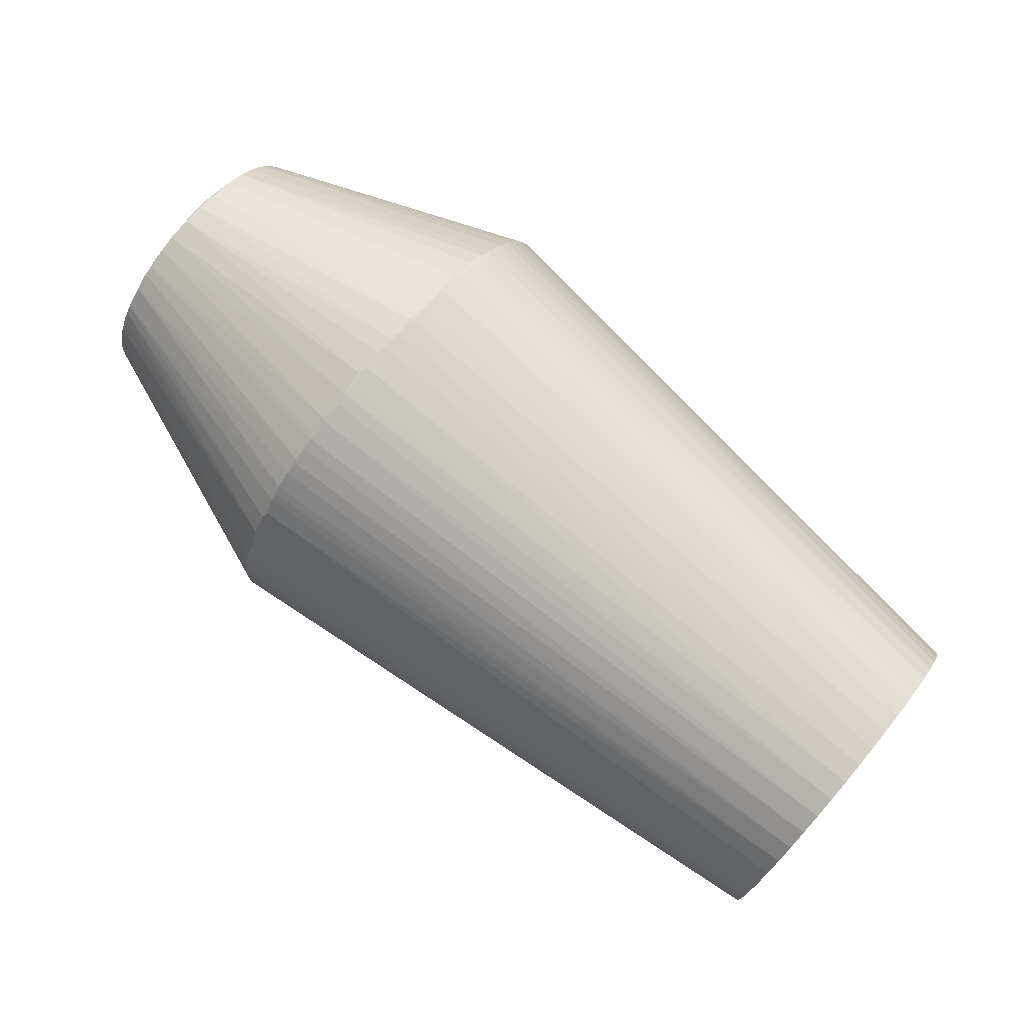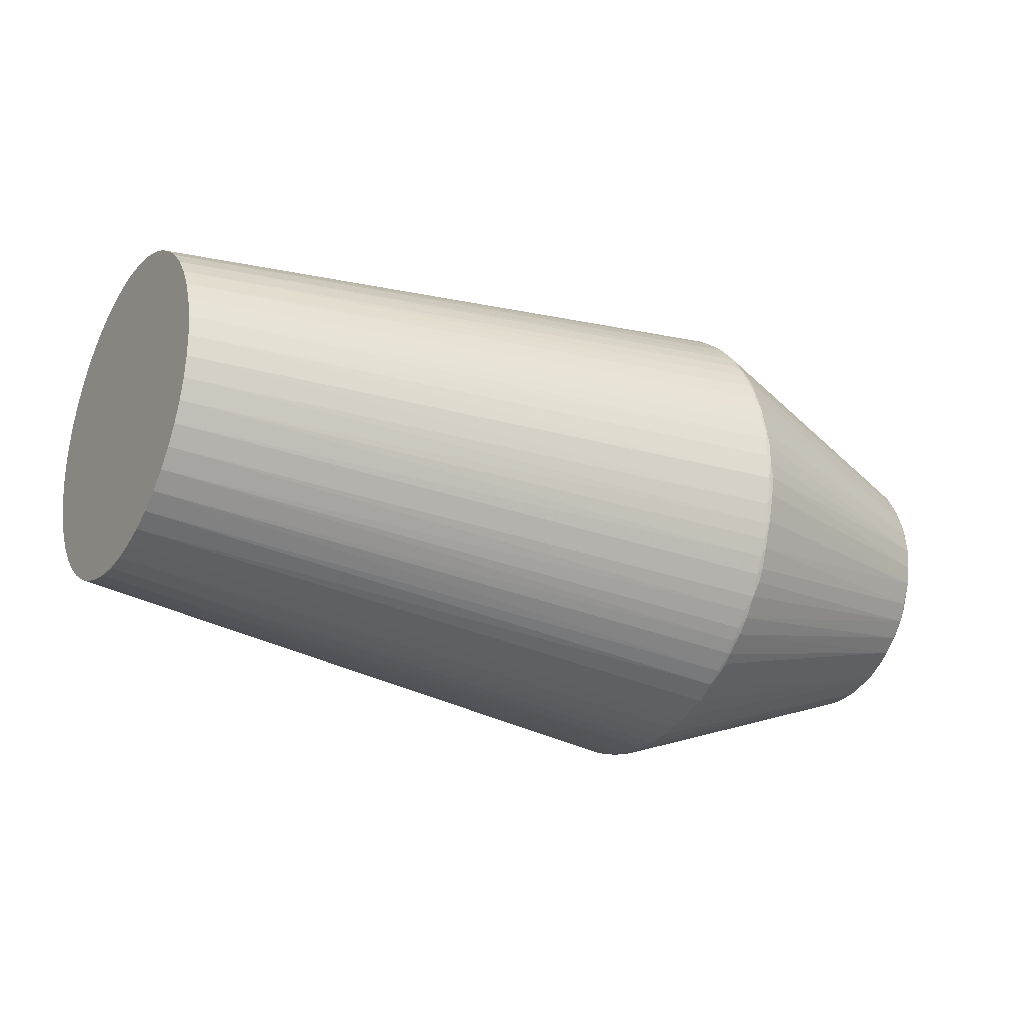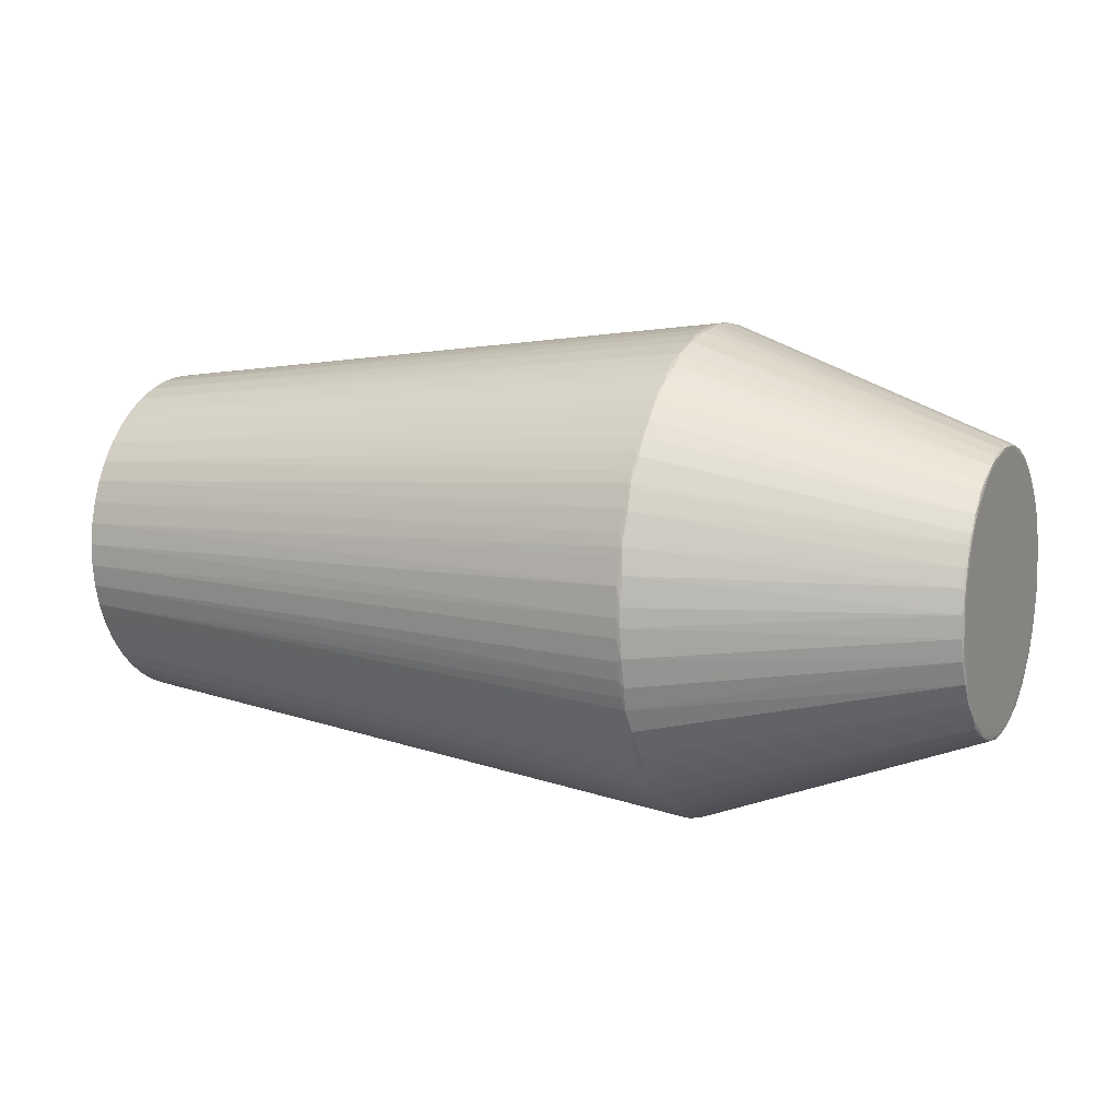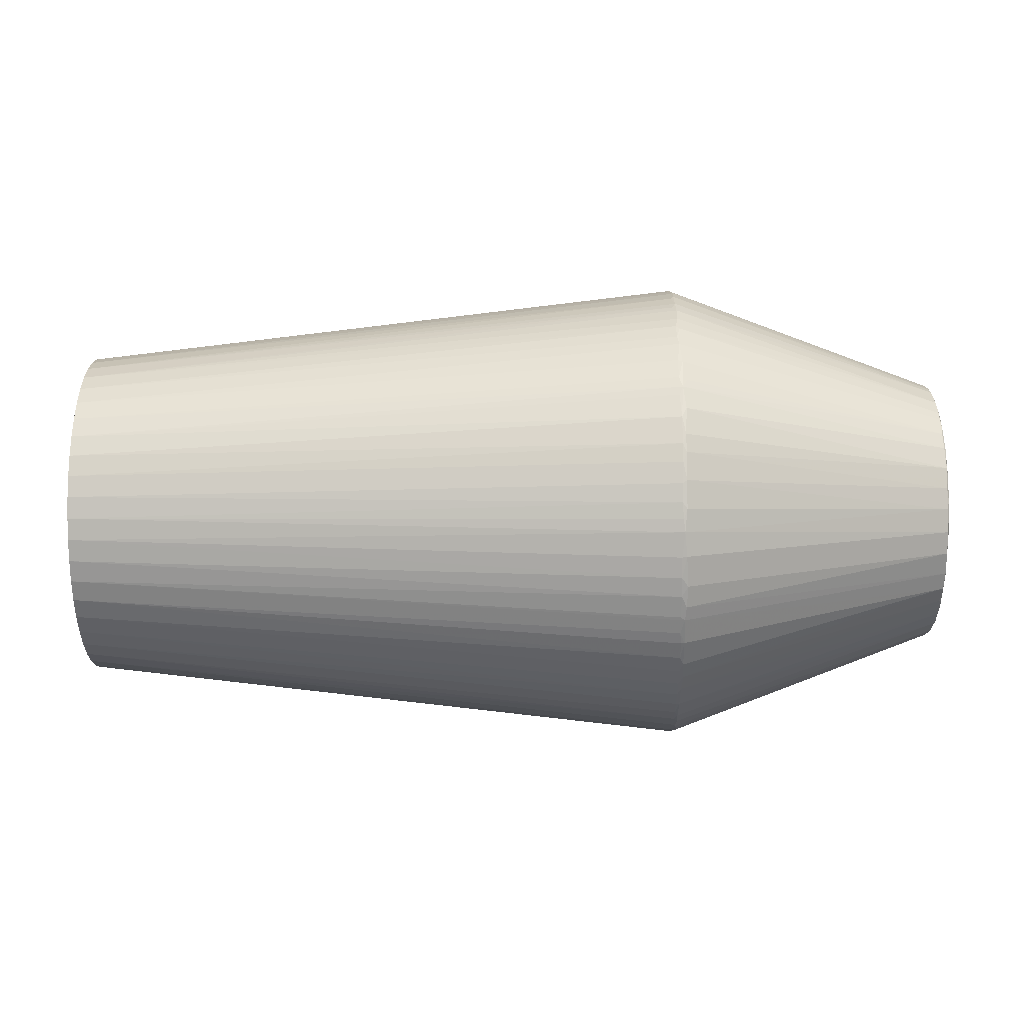
<metadata>
{"format":"obj","ext":"obj","renderer":"f3d","projection":"perspective","resolution":1024,"background":"white","views":[{"elev":76.8,"azim":39.6,"up":"+Y"},{"elev":-25.2,"azim":148.9,"up":"+Y"},{"elev":8.9,"azim":-154.7,"up":"+Z"},{"elev":72.2,"azim":179.7,"up":"+Y"}]}
</metadata>
<code>
v -0.00334 -0.2246 -0.1401
v 0.6896 -0.0649 -0.1737
v -0.309 -0.122 -0.08661
v -0.3096 -0.146 -0.0241
v -0.3085 -0.006971 -0.1511
v 0.6885 -0.1775 0.06529
v -0.3083 0.1042 -0.1104
v -0.3076 0.1357 -0.07053
v 0.69 0.1741 -0.06116
v -0.3095 0.01562 0.1477
v -0.3085 0.149 0.02504
v -0.3089 0.109 0.1019
v 0.005315 0.261 -0.05213
v 0.6888 0.06156 0.1778
v -0.004153 0.03662 0.2624
v 0.00343 -0.01007 0.2653
v -0.3077 -0.03051 0.1471
v 0.003243 -0.09162 0.2491
v 0.0006621 -0.0685 0.257
v -0.3088 -0.09286 0.1171
v 0.003165 -0.1642 0.2084
v 0.002025 -0.1822 0.1931
v -0.3099 -0.1219 0.08148
v 0.002047 -0.2102 0.1622
v -0.3084 -0.1502 0.003732
v 0.002557 -0.2634 -0.03432
v -0.3085 -0.1377 -0.06142
v 0.002721 -0.2548 -0.07516
v -0.3073 -0.1277 -0.08101
v -0.307 -0.1008 -0.1134
v 0.004491 -0.18 -0.1954
v -0.3079 -0.08295 -0.1271
v 0.0007236 -0.1492 -0.2205
v 0.003639 -0.1271 -0.2337
v 0.005019 -0.07175 -0.256
v 0.005297 0.01082 -0.2658
v -0.3057 0.02893 -0.1504
v 0.004418 0.1505 -0.2198
v 0.001351 0.1898 -0.1871
v 0.005488 0.2085 -0.1656
v 0.00537 0.2561 -0.07237
v -0.3074 0.1527 0.0009147
v 0.004042 0.2662 -0.007874
v 0.005042 0.2556 0.07351
v -0.3084 0.1415 0.05303
v 0.6889 0.08385 0.1679
v 0.6887 0.03838 0.1847
v 0.6886 -0.009409 0.1888
v 0.6885 -0.03341 0.1862
v 0.6884 -0.1016 0.1595
v 0.6884 -0.1216 0.1449
v 0.6885 -0.1675 0.08758
v 0.6886 -0.1843 0.04211
v 0.6888 -0.1858 -0.02967
v 0.6891 -0.1591 -0.09788
v 0.6892 -0.1446 -0.1178
v 0.6895 -0.08719 -0.1638
v 0.6897 -0.04172 -0.1805
v 0.6899 0.006065 -0.1847
v 0.69 0.03006 -0.182
v 0.6901 0.09827 -0.1554
v 0.6901 0.1182 -0.1408
v 0.69 0.1642 -0.08345
v 0.6899 0.1809 -0.03799
v 0.6898 0.1851 0.009804
v 0.6897 0.1824 0.0338
v 0.6894 0.1558 0.102
v -0.308 0.09981 0.1139
v 0.003826 0.19 0.1859
v -0.3073 0.06604 0.136
v 0.002562 0.06984 0.2565
v 0.002413 0.02883 0.2642
v 0.00218 -0.05427 0.26
v 0.00205 -0.132 0.2304
v 0.002035 -0.1968 0.1782
v 0.002071 -0.2223 0.1451
v -0.3095 -0.1349 0.06225
v -0.3072 -0.1404 0.05315
v 0.002136 -0.2423 0.1085
v 0.002228 -0.2563 0.0692
v -0.3098 -0.1441 0.02994
v -0.3085 -0.1465 0.0329
v 0.002345 -0.264 0.02819
v 0.002483 -0.2652 -0.01352
v 0.003825 -0.2594 -0.05637
v -0.3094 -0.1351 -0.06077
v -0.001558 -0.2322 -0.1291
v 0.003229 -0.2029 -0.1718
v -0.3088 -0.09764 -0.1143
v -0.001935 -0.1338 -0.2293
v -0.3087 -0.07142 -0.1328
v 0.003729 -0.1084 -0.2429
v -0.3087 -0.00255 -0.1484
v -0.3082 0.03302 -0.1482
v 0.004275 0.05503 -0.2605
v -0.3083 0.06389 -0.1377
v 0.004354 0.09508 -0.2488
v 0.004405 0.1328 -0.2309
v 0.005653 0.1919 -0.1843
v -0.3064 0.146 -0.0462
v 0.00411 0.2648 -0.0287
v -0.3087 0.1501 -0.009253
v 0.005459 0.2608 0.05073
v -0.3089 0.1409 0.04617
v -0.309 0.127 0.07909
v -0.3079 0.131 0.07656
v 0.6893 0.1412 0.122
v -0.3087 0.08125 0.1266
v -0.001493 0.018 0.265
v -0.3098 -0.007964 0.1481
v -0.3095 -0.03112 0.1454
v -0.001594 -0.01338 0.2654
v -0.001829 -0.1413 0.2247
v -0.001785 -0.228 0.1358
v -0.004172 -0.2581 0.05881
v -0.003908 -0.2637 -0.02397
v -0.3079 -0.1485 -0.02488
v -0.001188 -0.2573 -0.06549
v -0.0001475 -0.2417 -0.1109
v 0.002527 -0.2292 -0.1348
v -0.309 -0.08493 -0.1192
v -0.0004556 -0.1698 -0.2045
v -9.807e-05 -0.09833 -0.2471
v 1.785e-05 -0.06861 -0.2572
v -0.002511 -0.01515 -0.265
v 0.0004983 0.1051 -0.2446
v 0.0005424 0.1421 -0.2252
v 0.0005504 0.1677 -0.2071
v -0.0003984 0.2005 -0.1753
v 0.00048 0.2341 -0.1274
v 0.002766 0.246 -0.1033
v -0.3084 0.1469 -0.03752
v 0.0002048 0.2657 -0.01788
v -0.00152 0.2639 0.0339
v 0.001192 0.2595 0.06085
v -0.0004806 0.2226 0.1458
v 0.689 0.1048 0.1552
v 0.6891 0.1241 0.1397
v 0.6887 0.01462 0.1883
v 0.6885 -0.05708 0.1803
v 0.6884 -0.07997 0.1713
v 0.6884 -0.1394 0.1278
v 0.6884 -0.1548 0.1086
v 0.6886 -0.1879 0.01836
v 0.6883 -0.1886 -0.005396
v 0.6889 -0.1799 -0.05335
v 0.689 -0.1709 -0.07623
v 0.6893 -0.1274 -0.1356
v 0.6894 -0.1082 -0.151
v 0.6898 -0.01797 -0.1842
v 0.69 0.05374 -0.1761
v 0.69 0.07662 -0.1672
v 0.6901 0.136 -0.1237
v 0.6901 0.1514 -0.1044
v 0.6898 0.1846 -0.01423
v 0.6896 0.1765 0.05748
v 0.6895 0.1676 0.08036
v -0.3078 0.119 0.09392
v -0.0002958 0.1969 0.1792
v 0.0002836 0.1826 0.1937
v -0.3094 0.07725 0.1263
v -0.3073 0.09063 0.1213
v 0.002995 0.1669 0.2073
v 0.002903 0.1458 0.2224
v -0.0001934 0.1595 0.213
v -0.002343 0.1351 0.2286
v 0.003962 0.1303 0.2316
v 0.001267 0.1151 0.2401
v -0.3091 0.05695 0.1385
v -0.3077 0.04621 0.1431
v 0.00264 0.08978 0.2502
v -0.001234 0.08939 0.2505
v -0.3096 0.0371 0.1409
v -0.3076 0.02526 0.1486
v -0.002676 0.05778 0.259
v 0.002483 0.04949 0.2611
v -0.3084 -0.004706 0.1504
v 0.002344 0.008001 0.2656
v 0.003619 -0.03312 0.2633
v -0.003449 -0.04172 0.2618
v -0.3085 -0.05237 0.1405
v -0.001778 -0.09481 0.2482
v 0.00207 -0.1135 0.2401
v -0.001811 -0.1232 0.2351
v -0.3099 -0.06561 0.1308
v -0.3087 -0.07381 0.1303
v 0.002033 -0.1497 0.2193
v -0.001851 -0.1669 0.2066
v -0.3099 -0.09257 0.1111
v -0.3087 -0.1091 0.1022
v -0.001841 -0.1899 0.1854
v -0.3083 -0.1218 0.08746
v -0.001825 -0.2106 0.1618
v -0.3072 -0.1306 0.07393
v -0.00332 -0.2378 0.1171
v 0.002098 -0.233 0.1272
v -0.003337 -0.2476 0.0945
v 0.002177 -0.2501 0.08914
v -0.004329 -0.253 0.07785
v -0.003123 -0.2624 0.03771
v 0.002281 -0.261 0.04885
v -0.003112 -0.2648 0.01322
v 0.002409 -0.2655 0.007362
v -0.004085 -0.2648 -0.004296
v -0.3097 -0.1465 -0.005899
v -0.002838 -0.2613 -0.04535
v -0.3072 -0.1408 -0.05493
v -0.001103 -0.2514 -0.08553
v 0.00281 -0.2481 -0.09495
v -0.3071 -0.1156 -0.09797
v -0.00324 -0.2108 -0.1602
v 0.003279 -0.2181 -0.1518
v 4.643e-06 -0.2198 -0.1496
v 0.000266 -0.2036 -0.1713
v -0.3092 -0.1113 -0.09518
v 0.003467 -0.1917 -0.1841
v -0.0005494 -0.1853 -0.1906
v 0.004996 -0.1634 -0.2093
v -0.306 -0.06405 -0.1382
v -0.001868 -0.1202 -0.2368
v 0.003811 -0.08902 -0.2507
v -0.3089 -0.0369 -0.1454
v -0.3074 -0.03869 -0.1475
v -0.3059 -0.01853 -0.1516
v -0.001433 -0.03759 -0.263
v 0.005354 -0.04921 -0.2612
v -0.3074 0.005187 -0.1526
v 0.004077 -0.01769 -0.2658
v 0.0002695 0.003667 -0.2661
v -0.0009909 0.02595 -0.2646
v 0.004223 0.03444 -0.264
v 0.0003801 0.04521 -0.2623
v -0.3086 0.04483 -0.1407
v -0.3065 0.05036 -0.1444
v 0.004315 0.07528 -0.2554
v 0.0004449 0.07576 -0.2554
v -0.3056 0.07367 -0.1345
v -0.001047 0.1241 -0.2352
v 0.004381 0.1143 -0.2406
v -0.3087 0.07918 -0.1265
v -0.3071 0.08966 -0.1244
v 0.004428 0.1672 -0.2073
v 0.005705 0.1774 -0.1983
v -0.3074 0.1223 -0.09192
v -0.001265 0.2155 -0.1558
v 0.005522 0.2213 -0.1479
v 0.005741 0.2333 -0.1281
v -0.3086 0.1322 -0.07121
v 0.004274 0.2508 -0.08965
v 0.0003796 0.2542 -0.0793
v -0.3064 0.1513 -0.02299
v 0.0002963 0.2619 -0.04894
v 0.0001354 0.2662 0.003008
v -0.3068 0.1504 0.02608
v 0.003936 0.2655 0.02343
v -0.3068 0.1455 0.0451
v -0.004155 0.2547 0.07055
v -0.0002352 0.2488 0.09493
v 0.004767 0.2477 0.09699
v -0.3091 0.1283 0.07128
v -0.3072 0.137 0.06621
v -0.004294 0.2384 0.1143
v 0.001624 0.2377 0.1206
v 0.003463 0.231 0.1322
v 0.003368 0.2199 0.1498
v 0.0004911 0.2106 0.1628
f 156 47 142
f 230 36 229
f 139 47 176
f 64 154 9
f 63 131 9
f 9 154 63
f 153 64 156
f 154 64 153
f 62 39 153
f 129 39 7
f 41 64 9
f 13 64 41
f 253 255 43
f 43 255 65
f 36 230 231
f 231 230 232
f 236 232 37
f 232 230 37
f 243 39 62
f 243 128 39
f 127 128 38
f 127 38 98
f 72 178 139
f 139 176 72
f 71 176 47
f 156 64 155
f 155 43 65
f 131 63 247
f 156 44 259
f 265 107 67
f 65 255 66
f 156 155 66
f 66 155 65
f 229 36 228
f 35 58 2
f 59 60 150
f 59 228 36
f 150 228 59
f 36 231 59
f 59 231 60
f 95 232 236
f 95 231 232
f 60 231 95
f 150 60 151
f 151 58 150
f 62 153 151
f 151 153 156
f 60 95 151
f 47 137 14
f 14 71 47
f 186 20 113
f 56 147 55
f 148 147 56
f 58 151 148
f 156 142 148
f 148 151 156
f 135 44 156
f 156 66 135
f 99 153 39
f 39 129 99
f 246 63 154
f 246 247 63
f 154 153 40
f 40 246 154
f 153 99 40
f 40 99 129
f 40 129 245
f 245 246 40
f 9 131 249
f 249 41 9
f 242 243 62
f 128 243 242
f 62 38 242
f 242 38 128
f 189 20 185
f 185 20 186
f 174 10 177
f 181 185 186
f 15 72 176
f 43 155 101
f 101 64 13
f 101 155 64
f 265 67 264
f 264 67 263
f 264 136 265
f 263 136 264
f 263 67 157
f 156 259 157
f 157 259 263
f 157 107 156
f 157 67 107
f 169 10 174
f 229 228 125
f 2 57 92
f 58 35 226
f 150 58 226
f 226 228 150
f 123 220 219
f 123 92 220
f 61 38 62
f 61 98 38
f 235 95 236
f 235 151 95
f 172 71 171
f 71 14 171
f 46 14 137
f 219 220 32
f 78 197 195
f 78 77 82
f 186 113 184
f 184 181 186
f 2 58 149
f 58 148 149
f 149 57 2
f 56 55 212
f 146 144 54
f 147 148 146
f 146 148 142
f 142 144 146
f 54 144 145
f 145 144 203
f 145 26 54
f 54 26 85
f 85 146 54
f 28 146 85
f 213 212 120
f 120 212 55
f 120 55 147
f 147 119 120
f 103 66 255
f 255 135 103
f 103 135 66
f 134 135 255
f 134 254 135
f 134 255 253
f 131 8 100
f 130 8 131
f 245 8 130
f 131 247 130
f 130 246 245
f 247 246 130
f 244 8 245
f 244 129 7
f 245 129 244
f 7 248 244
f 244 248 8
f 41 249 250
f 250 249 131
f 131 100 250
f 236 37 234
f 234 126 236
f 237 126 234
f 241 128 127
f 7 39 241
f 39 128 241
f 219 32 91
f 73 179 180
f 180 19 73
f 140 142 47
f 140 141 142
f 187 21 51
f 51 22 142
f 51 21 22
f 176 71 175
f 175 15 176
f 175 71 172
f 174 15 175
f 174 177 109
f 109 15 174
f 178 72 109
f 72 15 109
f 252 101 13
f 13 41 252
f 41 250 252
f 252 250 100
f 252 100 251
f 258 259 44
f 44 135 258
f 263 259 258
f 258 262 263
f 170 169 174
f 170 175 172
f 174 175 170
f 161 169 108
f 225 125 228
f 228 226 225
f 225 224 125
f 221 35 2
f 2 92 221
f 92 123 221
f 62 151 152
f 152 61 62
f 98 61 152
f 168 171 14
f 14 46 168
f 168 46 167
f 172 171 168
f 167 166 168
f 162 68 108
f 108 166 162
f 190 20 189
f 189 23 190
f 199 197 78
f 78 82 199
f 81 82 77
f 77 23 81
f 81 23 205
f 205 25 81
f 25 82 81
f 18 140 19
f 141 140 18
f 74 184 113
f 74 113 187
f 209 146 28
f 209 119 147
f 147 146 209
f 203 204 84
f 84 145 203
f 26 145 84
f 116 204 25
f 26 84 116
f 116 84 204
f 87 120 119
f 119 27 87
f 213 120 87
f 87 1 213
f 205 215 86
f 158 136 106
f 106 136 263
f 42 11 254
f 42 134 253
f 254 134 42
f 251 100 132
f 132 100 8
f 8 248 132
f 238 126 237
f 238 241 127
f 237 241 238
f 127 98 238
f 98 152 239
f 239 238 98
f 126 238 239
f 97 235 236
f 236 126 97
f 151 235 97
f 126 239 97
f 97 152 151
f 97 239 152
f 94 234 37
f 237 234 96
f 96 241 237
f 234 94 96
f 89 91 32
f 32 30 89
f 215 121 89
f 121 91 89
f 179 16 112
f 112 180 179
f 112 16 178
f 178 109 112
f 177 180 112
f 112 109 177
f 17 181 19
f 19 180 17
f 17 180 177
f 110 177 10
f 49 47 139
f 49 140 47
f 49 179 73
f 73 19 49
f 19 140 49
f 187 51 50
f 50 74 187
f 141 74 50
f 142 141 50
f 50 51 142
f 101 252 133
f 133 252 251
f 133 42 253
f 253 43 133
f 43 101 133
f 251 42 133
f 257 258 135
f 10 169 173
f 169 161 173
f 173 110 10
f 161 110 173
f 108 68 12
f 12 161 108
f 12 68 158
f 222 91 121
f 222 121 215
f 222 215 205
f 124 226 35
f 124 225 226
f 35 221 124
f 124 221 123
f 70 166 108
f 70 168 166
f 108 169 70
f 172 168 70
f 70 170 172
f 169 170 70
f 158 68 159
f 68 160 159
f 156 107 138
f 138 47 156
f 138 137 47
f 137 138 163
f 163 138 160
f 214 212 213
f 192 23 77
f 192 190 23
f 79 195 197
f 181 184 182
f 19 181 182
f 182 18 19
f 200 82 25
f 3 86 215
f 27 86 3
f 215 89 3
f 119 209 208
f 208 209 28
f 208 27 119
f 208 207 27
f 45 11 104
f 11 42 102
f 104 11 102
f 102 132 248
f 102 42 251
f 251 132 102
f 260 104 102
f 102 248 260
f 233 96 94
f 181 17 111
f 185 181 111
f 111 110 185
f 111 17 177
f 177 110 111
f 48 49 139
f 139 178 48
f 178 16 48
f 48 16 179
f 179 49 48
f 158 106 105
f 105 12 158
f 106 45 105
f 260 161 105
f 161 12 105
f 105 104 260
f 105 45 104
f 224 225 223
f 225 124 223
f 223 5 224
f 222 5 223
f 219 91 223
f 91 222 223
f 223 123 219
f 223 124 123
f 265 136 266
f 266 107 265
f 266 159 107
f 266 136 158
f 158 159 266
f 69 159 160
f 160 138 69
f 107 159 69
f 69 138 107
f 164 46 137
f 167 46 164
f 164 166 167
f 218 149 148
f 148 31 218
f 218 33 149
f 57 149 34
f 149 33 34
f 34 92 57
f 220 92 34
f 56 212 88
f 212 214 88
f 194 192 77
f 194 77 78
f 78 195 194
f 195 114 194
f 114 192 194
f 193 192 114
f 114 76 193
f 190 192 193
f 191 190 193
f 6 80 53
f 53 143 6
f 53 144 142
f 142 143 53
f 6 79 198
f 198 80 6
f 198 79 197
f 197 199 198
f 199 80 198
f 188 191 22
f 22 21 188
f 20 190 188
f 188 190 191
f 188 21 187
f 188 113 20
f 187 113 188
f 18 182 183
f 141 18 183
f 183 182 184
f 183 74 141
f 184 74 183
f 4 25 205
f 205 86 4
f 4 86 27
f 115 199 82
f 82 200 115
f 115 80 199
f 25 204 202
f 202 200 25
f 202 204 203
f 203 144 83
f 83 202 203
f 200 202 83
f 210 89 30
f 210 3 89
f 30 217 210
f 210 217 214
f 254 11 256
f 11 45 256
f 258 257 256
f 135 254 256
f 256 257 135
f 261 45 106
f 263 262 261
f 261 106 263
f 262 258 261
f 258 256 261
f 261 256 45
f 96 233 240
f 7 241 240
f 241 96 240
f 240 248 7
f 240 233 222
f 189 185 240
f 240 23 189
f 205 23 240
f 240 222 205
f 185 110 240
f 240 110 161
f 260 248 240
f 240 161 260
f 222 233 93
f 93 5 222
f 93 233 94
f 94 5 93
f 125 224 227
f 224 5 227
f 229 125 227
f 227 230 229
f 227 37 230
f 227 94 37
f 227 5 94
f 137 163 165
f 165 164 137
f 166 164 165
f 165 162 166
f 165 163 160
f 68 162 165
f 165 160 68
f 220 34 90
f 90 34 33
f 90 32 220
f 90 33 32
f 122 217 30
f 122 30 32
f 32 33 122
f 33 218 122
f 122 218 31
f 31 217 122
f 214 217 216
f 216 88 214
f 216 217 31
f 216 31 148
f 216 148 56
f 56 88 216
f 191 193 75
f 142 22 75
f 22 191 75
f 52 79 6
f 6 143 52
f 52 143 76
f 24 193 76
f 76 143 24
f 24 143 142
f 142 75 24
f 24 75 193
f 26 116 206
f 206 85 26
f 80 115 201
f 201 115 200
f 200 83 201
f 201 53 80
f 144 53 201
f 201 83 144
f 211 214 213
f 211 210 214
f 3 210 29
f 1 87 29
f 213 1 29
f 29 87 27
f 27 3 29
f 29 211 213
f 210 211 29
f 79 52 196
f 196 114 195
f 195 79 196
f 196 76 114
f 196 52 76
f 207 208 118
f 118 208 28
f 28 85 118
f 85 206 118
f 27 207 117
f 117 4 27
f 207 118 117
f 117 118 206
f 25 4 117
f 117 116 25
f 117 206 116

</code>
